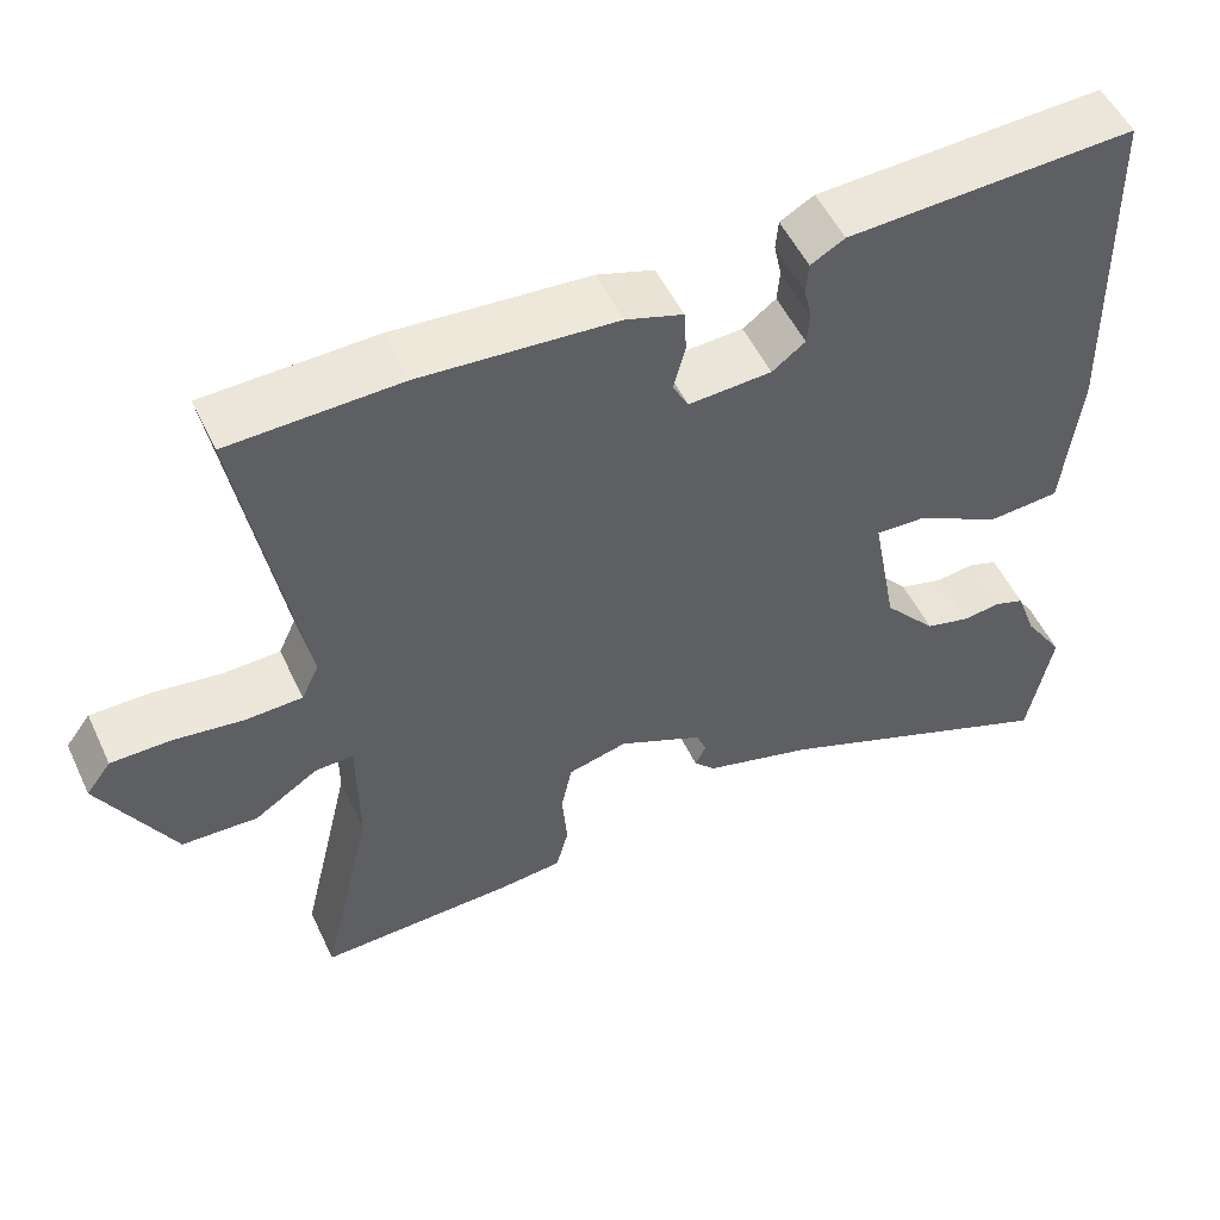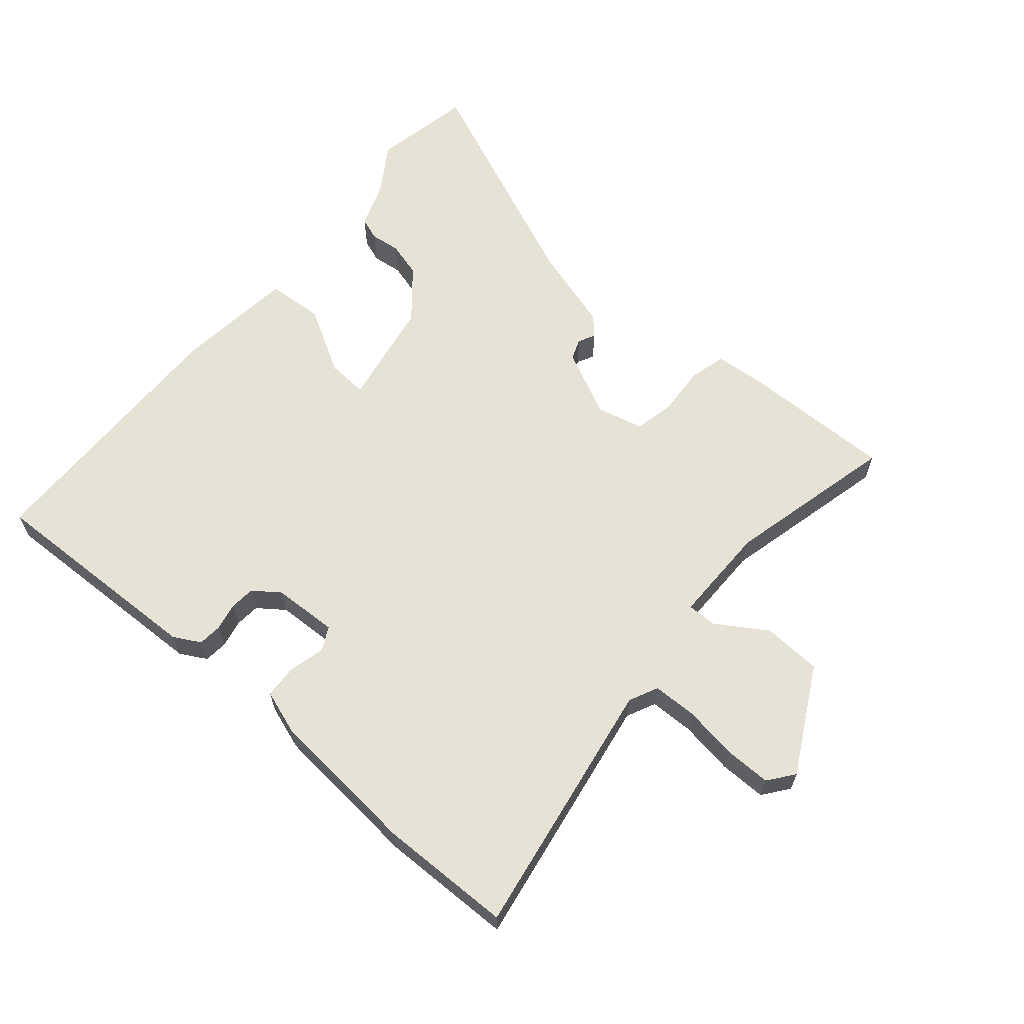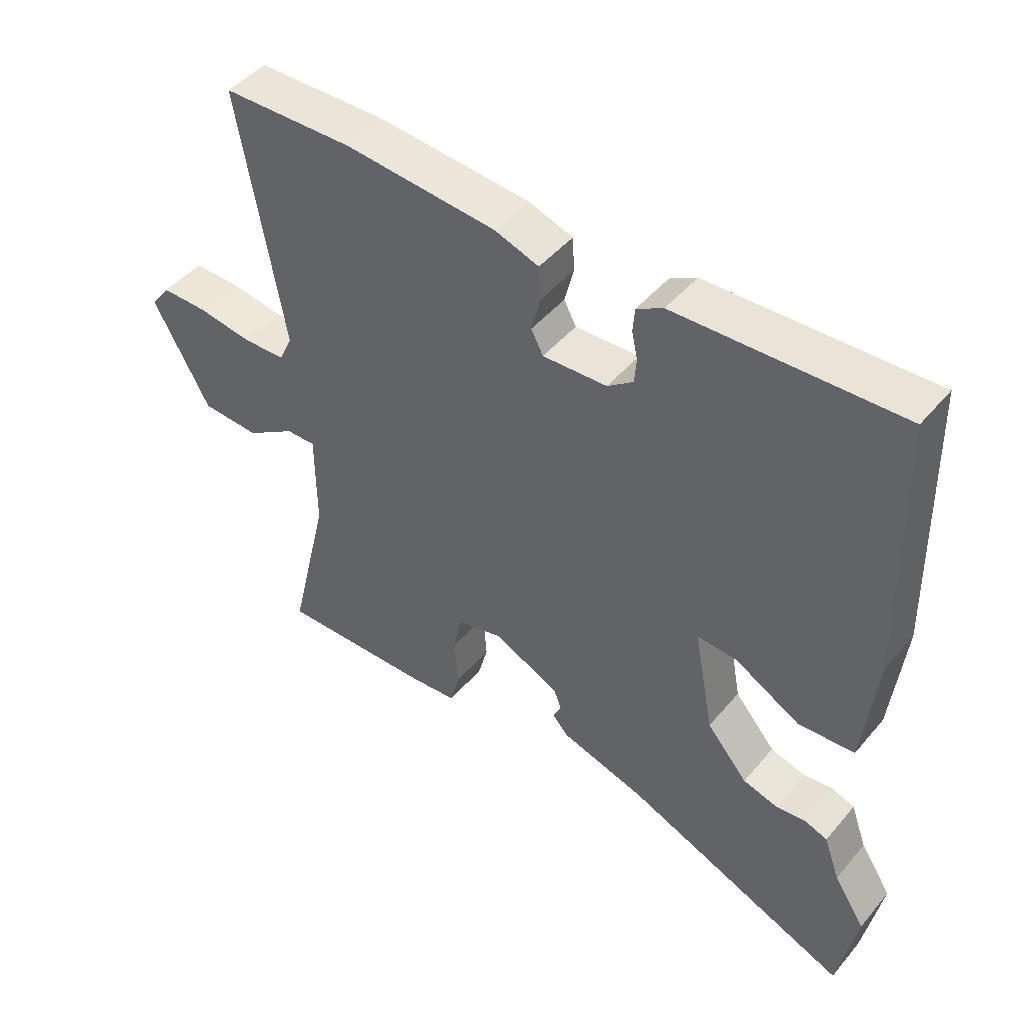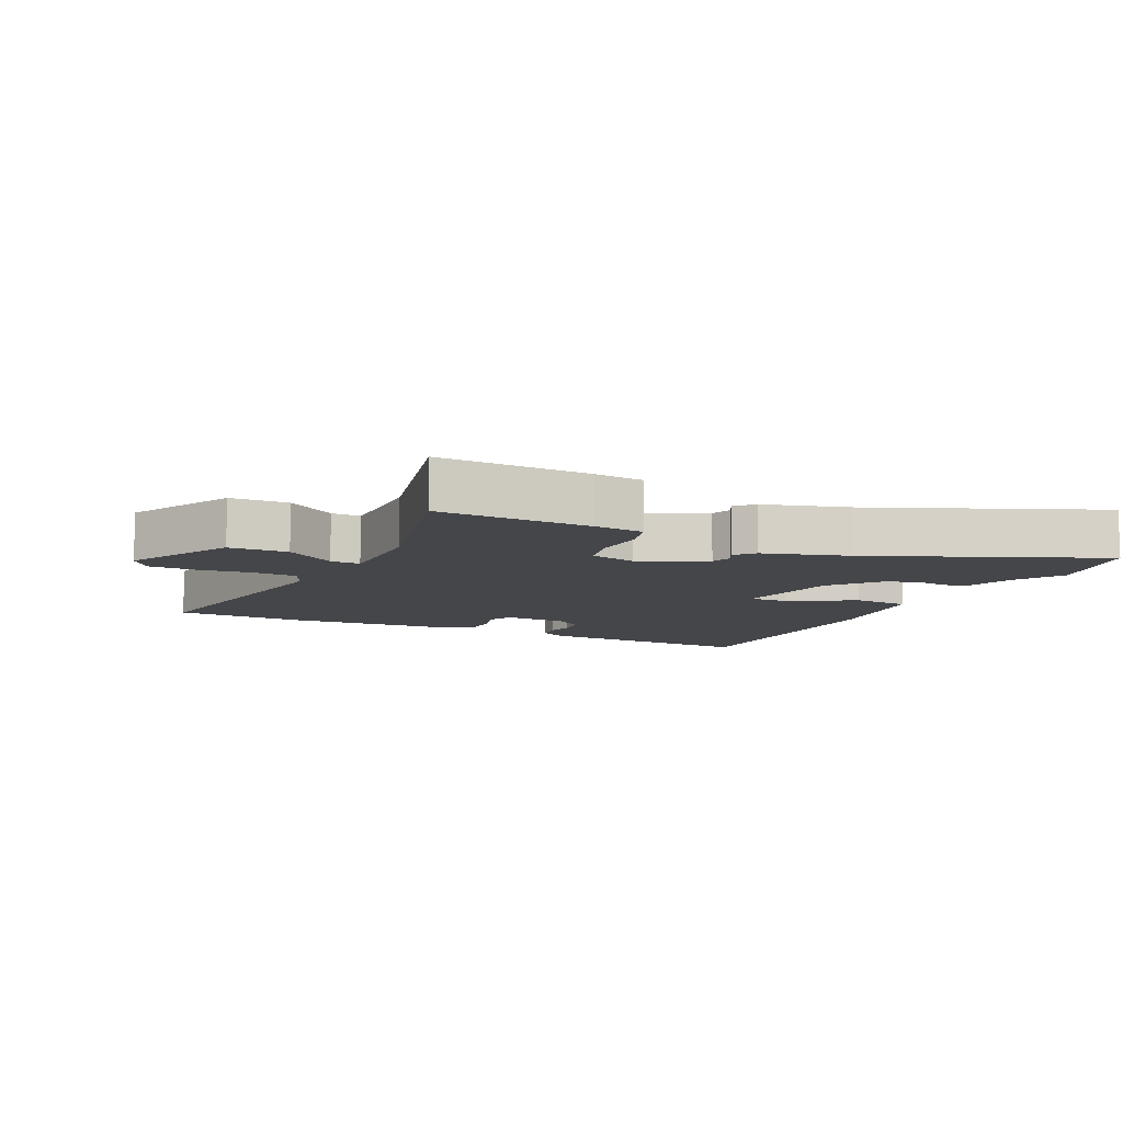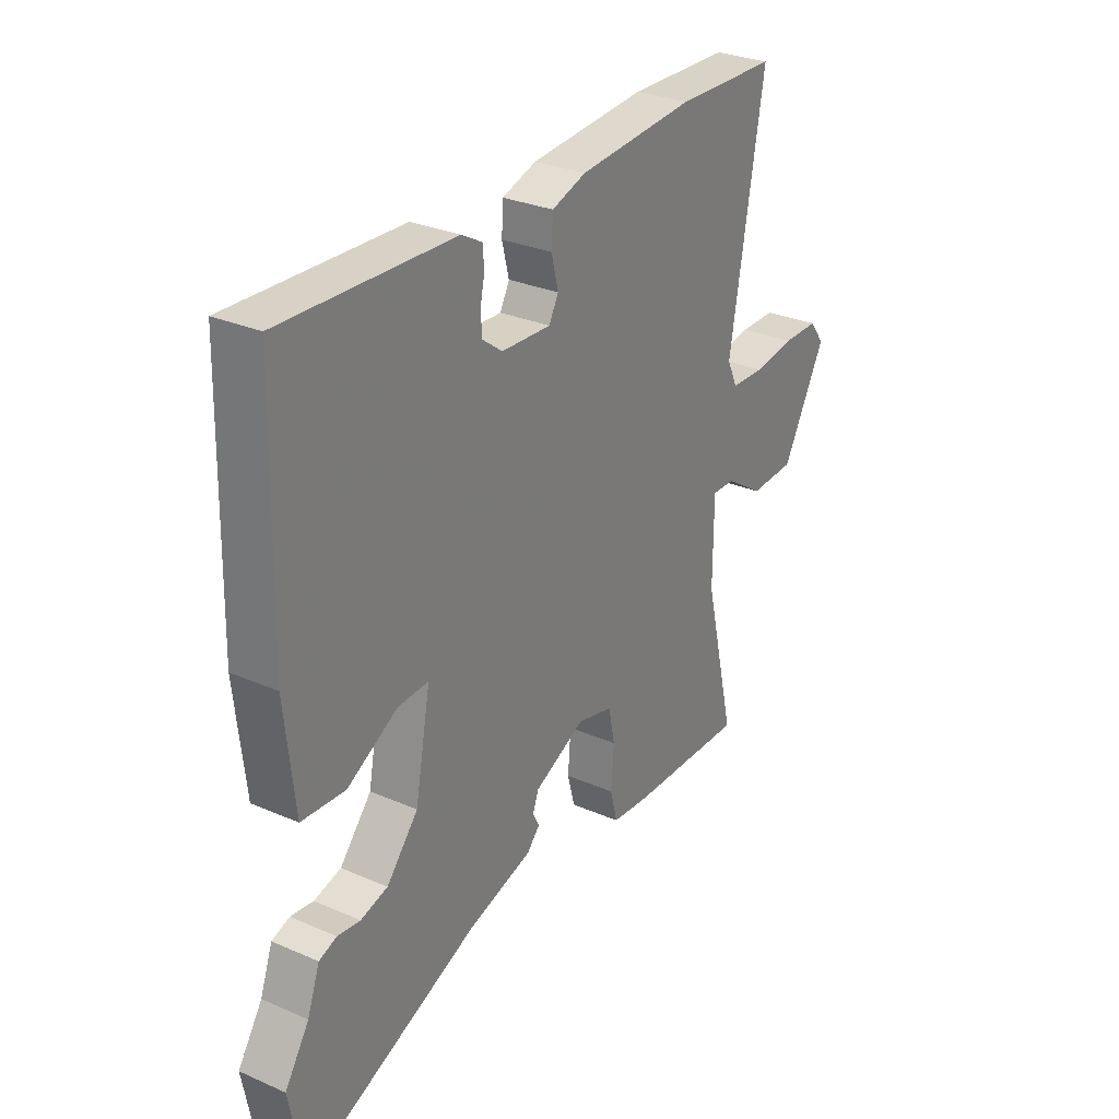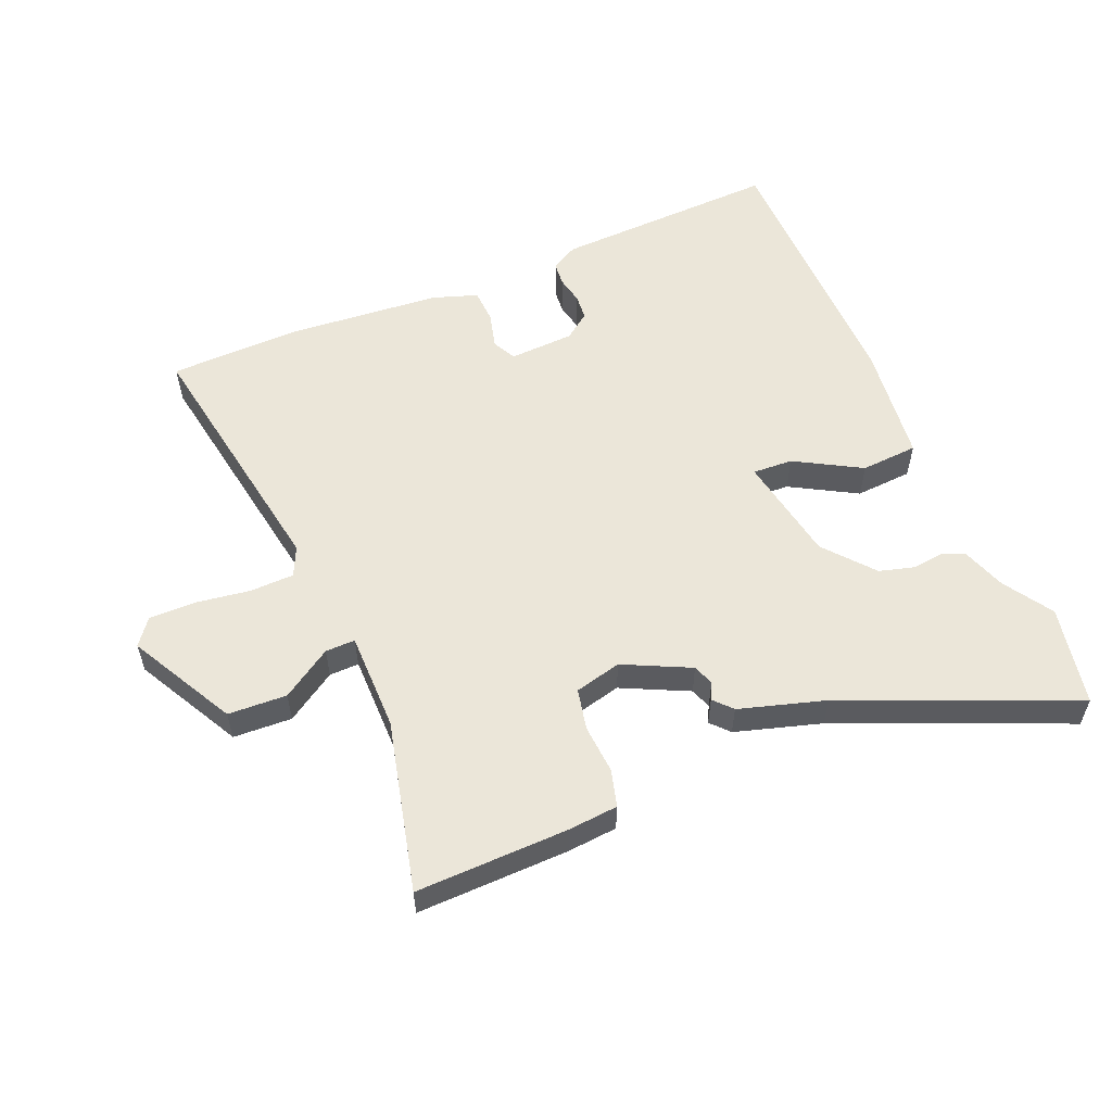
<metadata>
{"format":"obj","ext":"obj","renderer":"f3d","projection":"perspective","resolution":1024,"background":"white","views":[{"elev":52.8,"azim":155.0,"up":"+Z"},{"elev":63.3,"azim":40.8,"up":"+Y"},{"elev":46.3,"azim":-142.4,"up":"+Z"},{"elev":-9.6,"azim":154.6,"up":"+Y"},{"elev":29.2,"azim":-57.2,"up":"+Z"},{"elev":56.7,"azim":157.5,"up":"+Y"}]}
</metadata>
<code>
v 0.371 0.07 0.503
v 0.576 0.07 0.498
v 0.506 0.07 0.097
v 0.527 0.07 0.052
v 0.595 0.07 0.05
v 0.679 0.07 0.062
v 0.751 0.07 0.062
v 0.781 0.07 0.022
v 0.693 0.07 -0.14
v 0.602 0.07 -0.144
v 0.525 0.07 -0.094
v 0.479 0.07 -0.093
v 0.478 0.07 -0.245
v 0.54 0.07 -0.508
v 0.304 0.07 -0.502
v 0.227 0.07 -0.495
v 0.212 0.07 -0.438
v 0.218 0.07 -0.362
v 0.205 0.07 -0.299
v 0.133 0.07 -0.281
v 0.03 0.07 -0.33
v 0.018 0.07 -0.362
v 0.031 0.07 -0.388
v 0.005 0.07 -0.416
v -0.128 0.07 -0.455
v -0.481 0.07 -0.602
v -0.51 0.07 -0.448
v -0.461 0.07 -0.373
v -0.436 0.07 -0.304
v -0.4 0.07 -0.291
v -0.354 0.07 -0.297
v -0.299 0.07 -0.282
v -0.235 0.07 -0.207
v -0.204 0.07 -0.042
v -0.266 0.07 -0.045
v -0.368 0.07 -0.102
v -0.456 0.07 -0.096
v -0.476 0.07 0.088
v -0.466 0.07 0.507
v -0.119 0.07 0.493
v -0.078 0.07 0.47
v -0.075 0.07 0.433
v -0.084 0.07 0.391
v -0.081 0.07 0.352
v -0.041 0.07 0.322
v 0.059 0.07 0.317
v 0.078 0.07 0.353
v 0.064 0.07 0.409
v 0.067 0.07 0.461
v 0.136 0.07 0.484
v 0.371 0 0.503
v 0.576 0 0.498
v 0.506 0 0.097
v 0.527 0 0.052
v 0.595 0 0.05
v 0.679 0 0.062
v 0.751 0 0.062
v 0.781 0 0.022
v 0.693 0 -0.14
v 0.602 0 -0.144
v 0.525 0 -0.094
v 0.479 0 -0.093
v 0.478 0 -0.245
v 0.54 0 -0.508
v 0.304 0 -0.502
v 0.227 0 -0.495
v 0.212 0 -0.438
v 0.218 0 -0.362
v 0.205 0 -0.299
v 0.133 0 -0.281
v 0.03 0 -0.33
v 0.018 0 -0.362
v 0.031 0 -0.388
v 0.005 0 -0.416
v -0.128 0 -0.455
v -0.481 0 -0.602
v -0.51 0 -0.448
v -0.461 0 -0.373
v -0.436 0 -0.304
v -0.4 0 -0.291
v -0.354 0 -0.297
v -0.299 0 -0.282
v -0.235 0 -0.207
v -0.204 0 -0.042
v -0.266 0 -0.045
v -0.368 0 -0.102
v -0.456 0 -0.096
v -0.476 0 0.088
v -0.466 0 0.507
v -0.119 0 0.493
v -0.078 0 0.47
v -0.075 0 0.433
v -0.084 0 0.391
v -0.081 0 0.352
v -0.041 0 0.322
v 0.059 0 0.317
v 0.078 0 0.353
v 0.064 0 0.409
v 0.067 0 0.461
v 0.136 0 0.484
f 47 48 49 50
f 47 50 1 2
f 46 47 2 3
f 45 46 3 4
f 40 41 42 43
f 40 43 44
f 39 40 44
f 38 39 44 45
f 35 36 37 38
f 34 35 38 45
f 28 29 30 31
f 28 31 32
f 25 26 27 28
f 25 28 32
f 22 23 24 25
f 21 22 25 32
f 20 21 32 33
f 15 16 17 18
f 13 14 15 18
f 12 13 18 19
f 8 9 10 11
f 8 11 12
f 5 6 7 8
f 4 5 8 12
f 20 33 34 45
f 19 20 45
f 4 12 19 45
f 100 99 98 97
f 52 51 100 97
f 53 52 97 96
f 54 53 96 95
f 93 92 91 90
f 94 93 90
f 94 90 89
f 95 94 89 88
f 88 87 86 85
f 95 88 85 84
f 81 80 79 78
f 82 81 78
f 78 77 76 75
f 82 78 75
f 75 74 73 72
f 82 75 72 71
f 83 82 71 70
f 68 67 66 65
f 68 65 64 63
f 69 68 63 62
f 61 60 59 58
f 62 61 58
f 58 57 56 55
f 62 58 55 54
f 95 84 83 70
f 95 70 69
f 95 69 62 54
f 1 51 52 2
f 2 52 53 3
f 3 53 54 4
f 4 54 55 5
f 5 55 56 6
f 6 56 57 7
f 7 57 58 8
f 8 58 59 9
f 9 59 60 10
f 10 60 61 11
f 11 61 62 12
f 12 62 63 13
f 13 63 64 14
f 14 64 65 15
f 15 65 66 16
f 16 66 67 17
f 17 67 68 18
f 18 68 69 19
f 19 69 70 20
f 20 70 71 21
f 21 71 72 22
f 22 72 73 23
f 23 73 74 24
f 24 74 75 25
f 25 75 76 26
f 26 76 77 27
f 27 77 78 28
f 28 78 79 29
f 29 79 80 30
f 30 80 81 31
f 31 81 82 32
f 32 82 83 33
f 33 83 84 34
f 34 84 85 35
f 35 85 86 36
f 36 86 87 37
f 37 87 88 38
f 38 88 89 39
f 39 89 90 40
f 40 90 91 41
f 41 91 92 42
f 42 92 93 43
f 43 93 94 44
f 44 94 95 45
f 45 95 96 46
f 46 96 97 47
f 47 97 98 48
f 48 98 99 49
f 49 99 100 50
f 50 100 51 1

</code>
